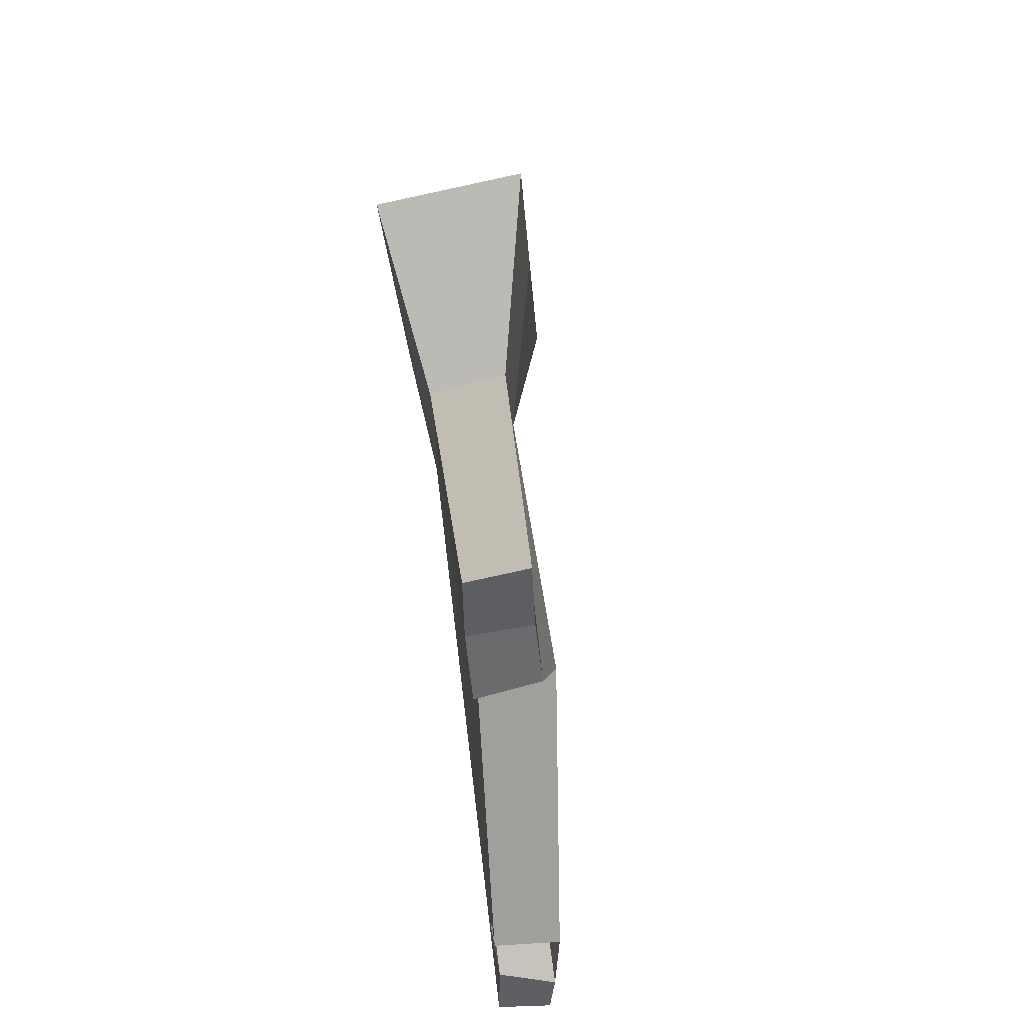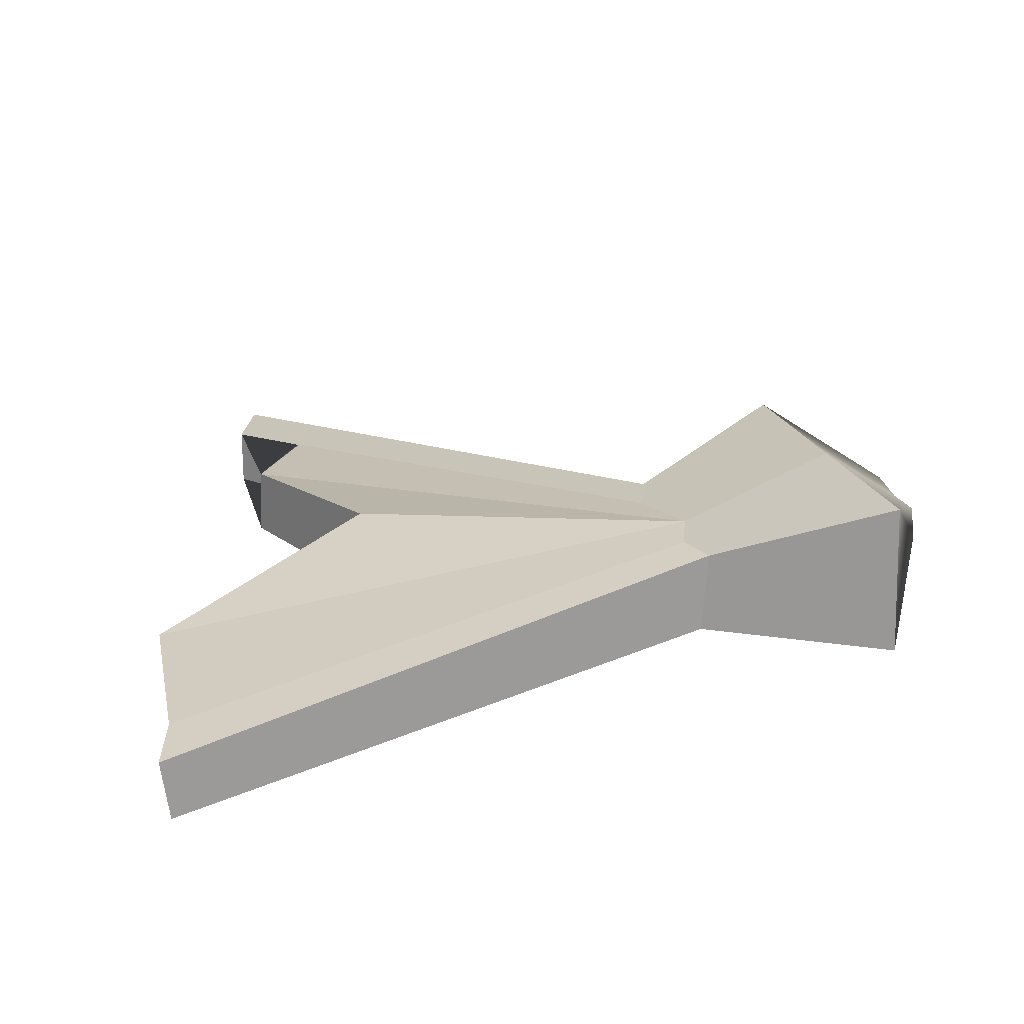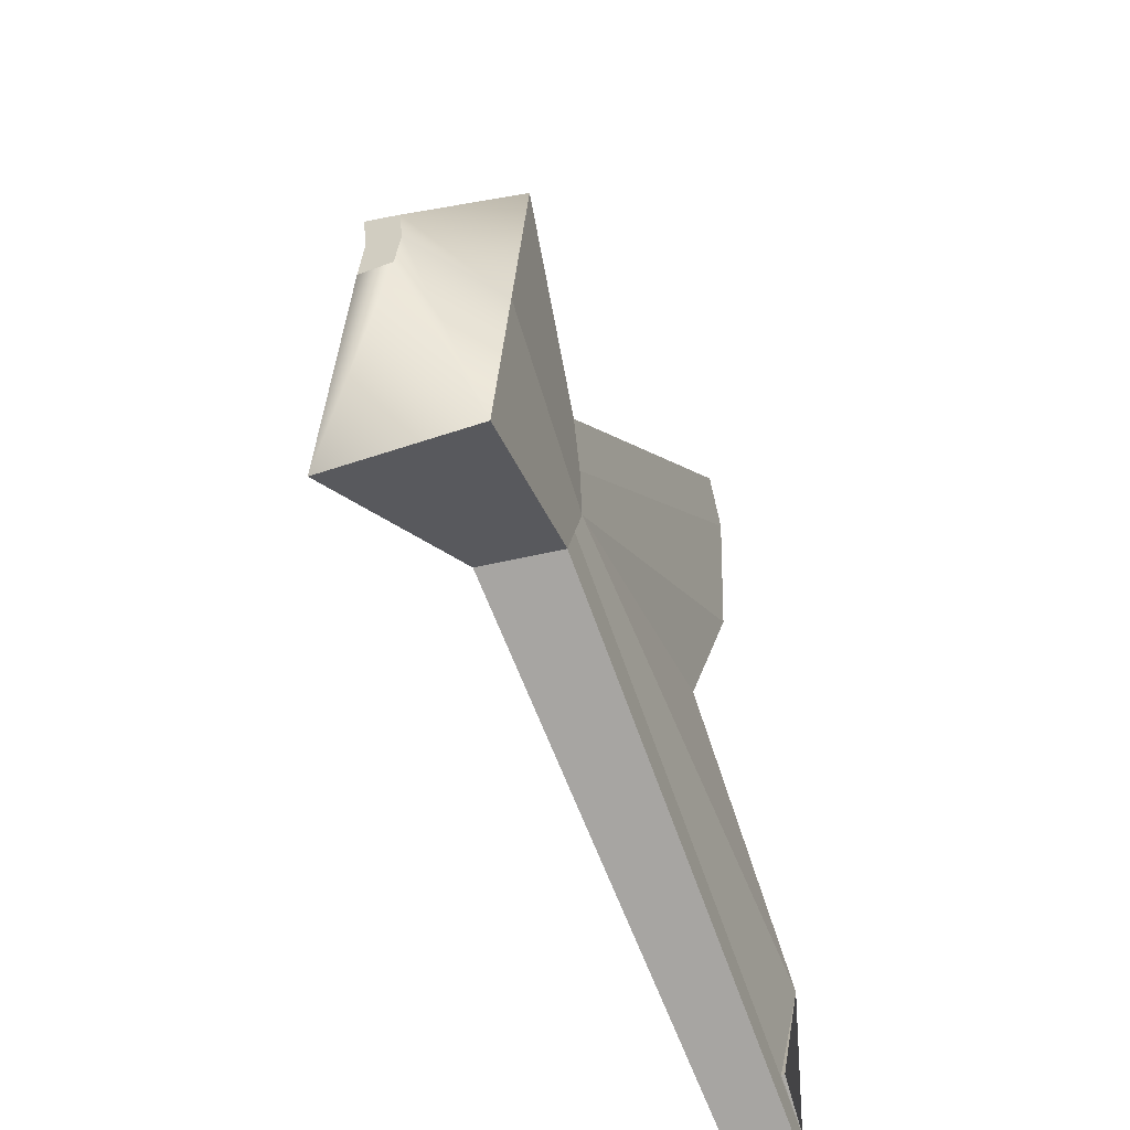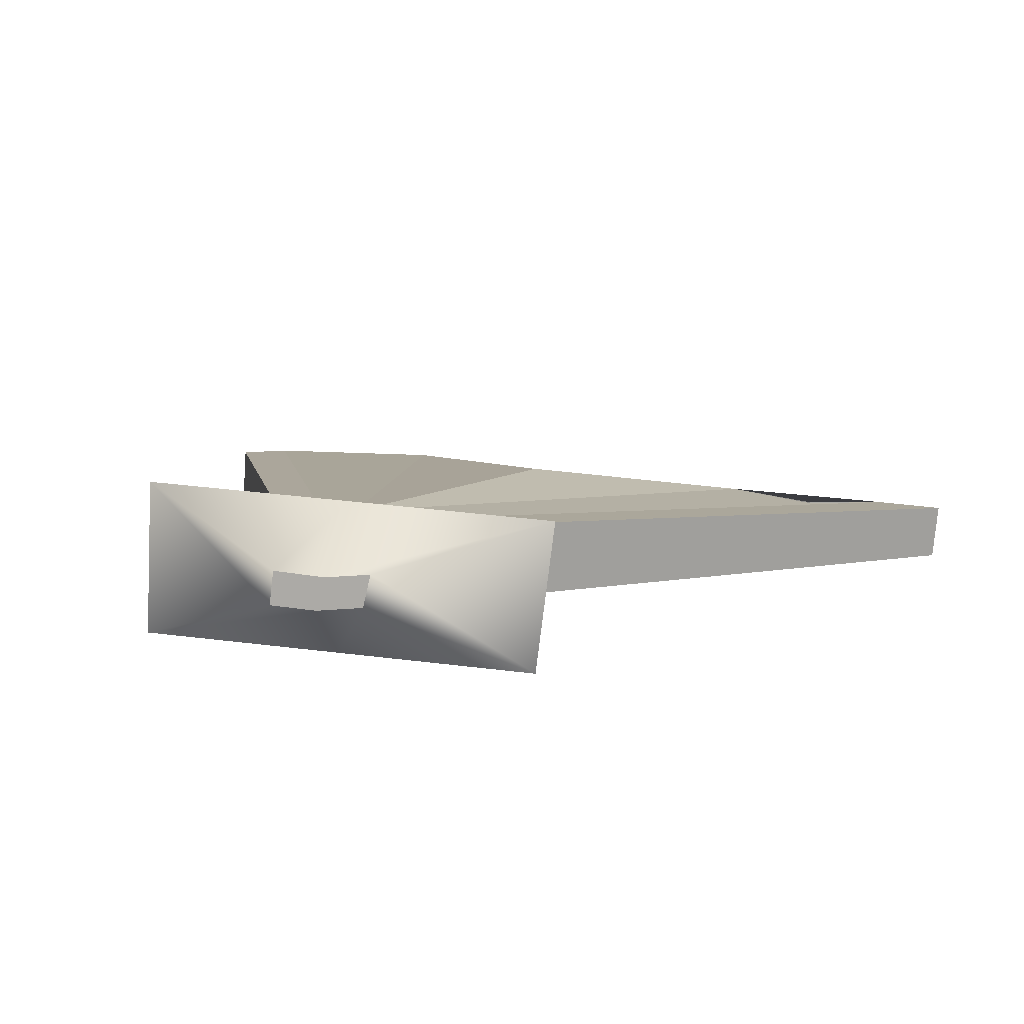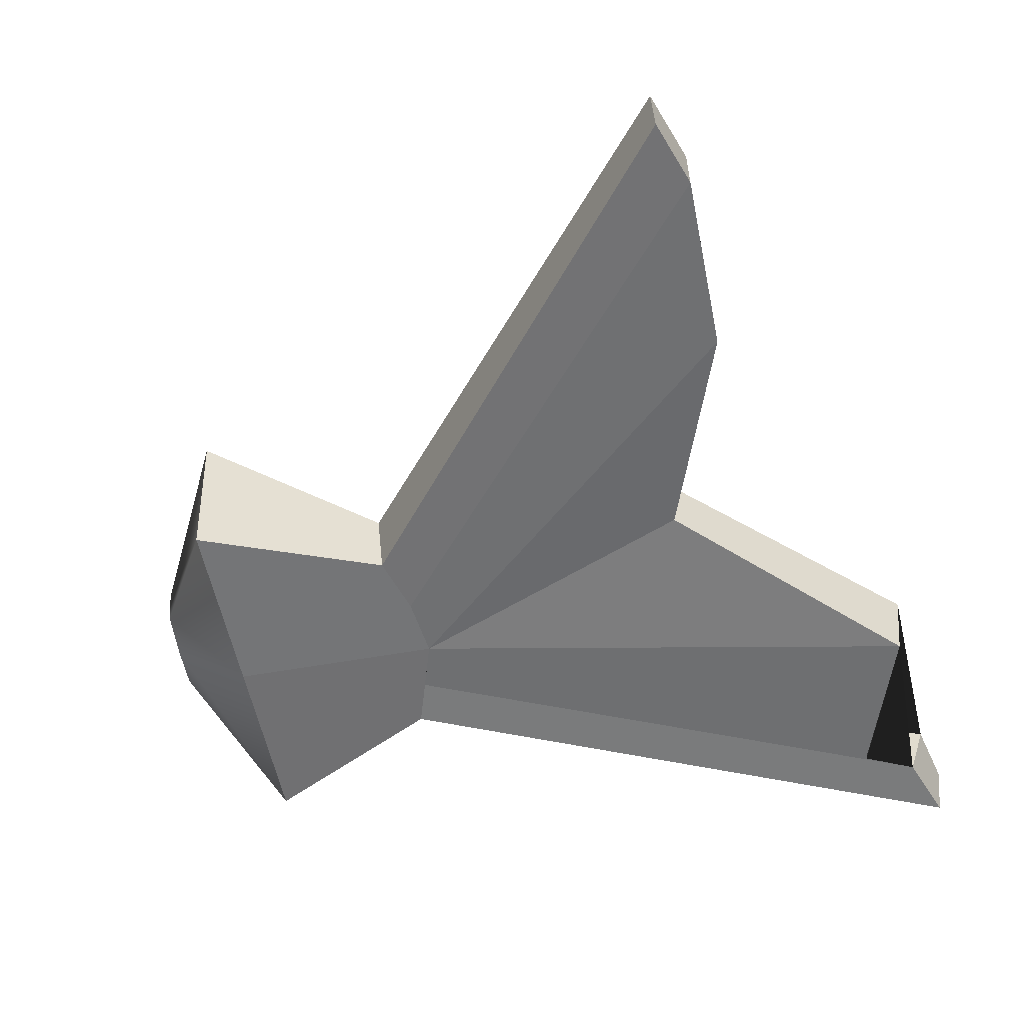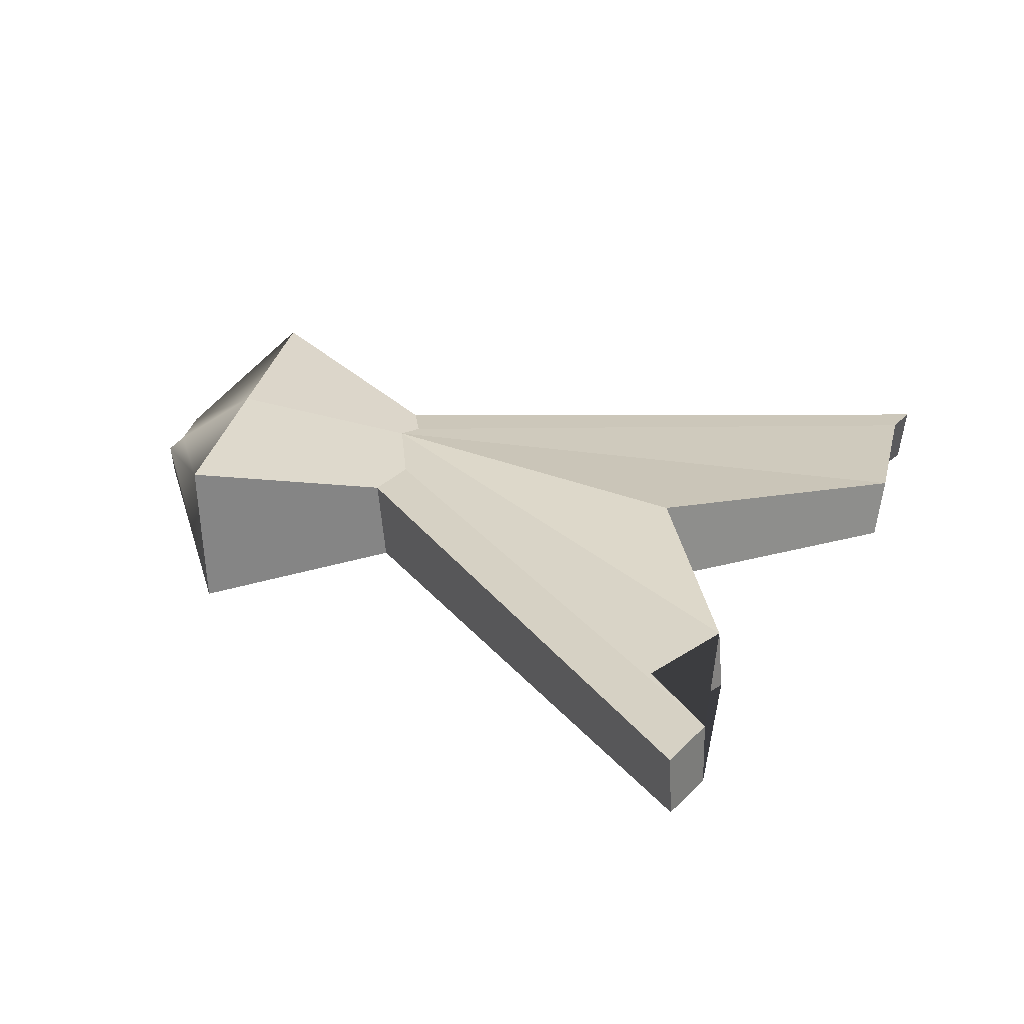
<metadata>
{"format":"obj","ext":"obj","renderer":"f3d","projection":"perspective","resolution":1024,"background":"white","views":[{"elev":67.2,"azim":80.4,"up":"+Z"},{"elev":21.7,"azim":168.1,"up":"+Y"},{"elev":-55.1,"azim":-69.6,"up":"+Z"},{"elev":12.1,"azim":-77.5,"up":"+Y"},{"elev":-56.7,"azim":12.7,"up":"+Y"},{"elev":24.0,"azim":11.7,"up":"+Y"}]}
</metadata>
<code>
o mesh_98956241.001_mesh.009
v -12.66 0.3454 -3.259
v -12.56 1.68 -3.122
v -12.57 0.2065 -1.452
v -12.52 1.713 0.7001
v -12.48 0.3988 0.382
v -12.53 1.524 -1.111
v -2.114 -1.712 -6.271
v -2.41 1.56 -6.131
v -0.7636 -1.756 -2.374
v -1.452 -1.733 -4.36
v -1.971 1.471 2.714
v -1.676 -1.801 2.574
v -2.265 1.856 -2.945
v -1.232 1.497 0.4432
v 20.69 -2.673 -16.1
v 21.01 -0.3637 -16.05
v -1.821 1.541 -4.434
v -0.998 -1.772 0.1276
v 19.75 -2.476 -13.52
v 14.69 -2.486 10.79
v 11.35 -1.911 2.184
v 13.93 -0.2688 21
v 13.99 -2.591 20.79
v 14.86 -0.299 18.16
v 20.48 -0.07661 -13.67
v 18.06 -0.01794 -12.69
v 20.37 0.0128 -5.919
v 20.02 -2.706 -6.187
v 11.08 1.363 2.055
v 12.29 -2.523 14.94
v 12.35 0.05749 15.07
v 14.56 0.1005 11.22
v 14.86 -2.694 18.13
v 17.71 -2.551 -12.45
v -9.527 -1.931 -9.52
v -9.44 4.248 -9.232
v -9.241 -2.374 -1.608
v -8.991 3.321 7.074
v -8.955 -2.817 6.304
v -9.215 3.785 -1.079
f 8 7 35 36
f 7 10 9 37 35
f 12 11 38 39
f 11 14 13 40 38
f 16 15 7 8
f 13 17 8 36 40
f 9 18 12 39 37
f 15 19 10 7
f 21 20 9
f 23 22 11 12
f 22 24 14 11
f 27 26 25 17 13
f 25 19 15 16
f 27 29 21 28
f 32 31 30 20
f 29 32 20 21
f 25 16 8 17
f 24 31 32 13 14
f 33 23 12 18
f 19 34 28 9 10
f 25 26 34 19
f 24 22 23 33
f 31 24 33 30
f 26 27 28 34
f 32 29 13
f 13 29 27
f 20 30 33 18 9
f 28 21 9
f 1 3 5 4 6 2
f 1 2 36 35
f 3 1 35 37
f 4 5 39 38
f 6 4 38 40
f 2 6 40 36
f 5 3 37 39

</code>
